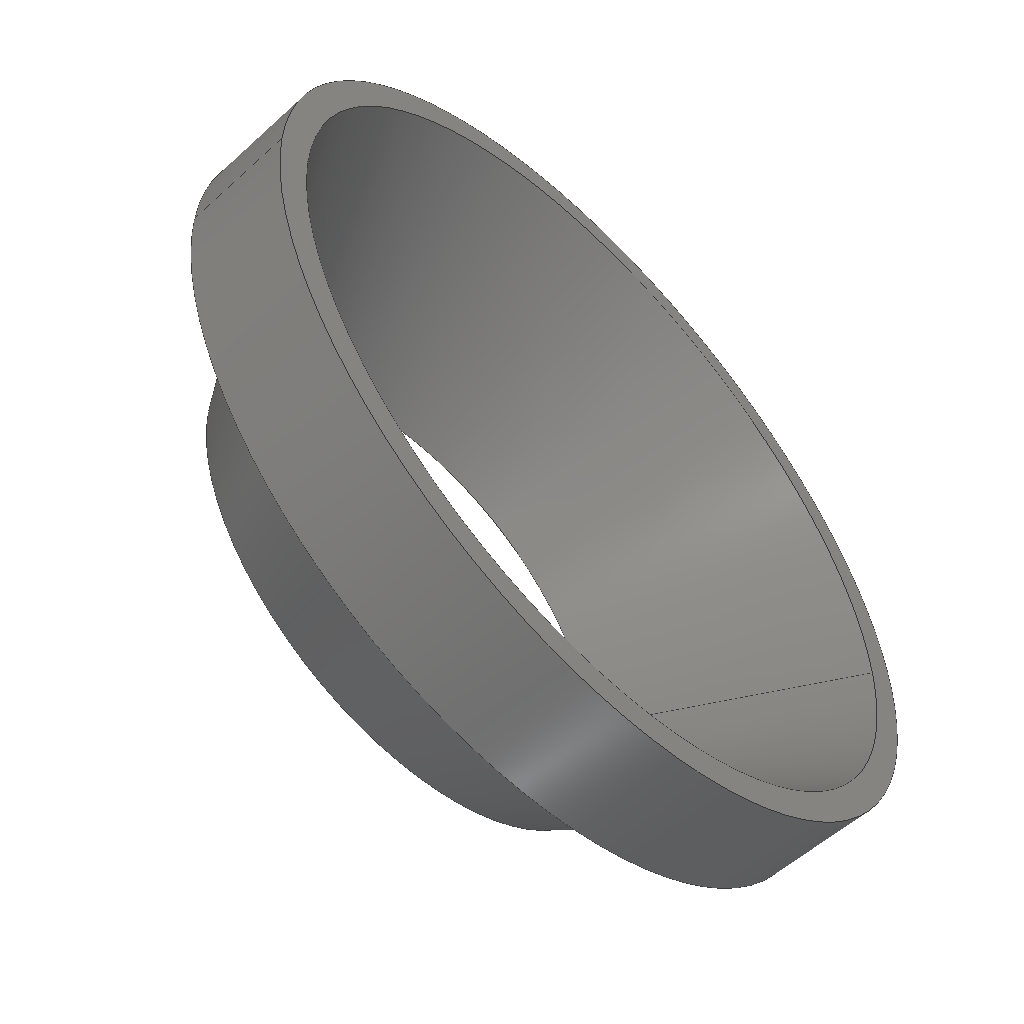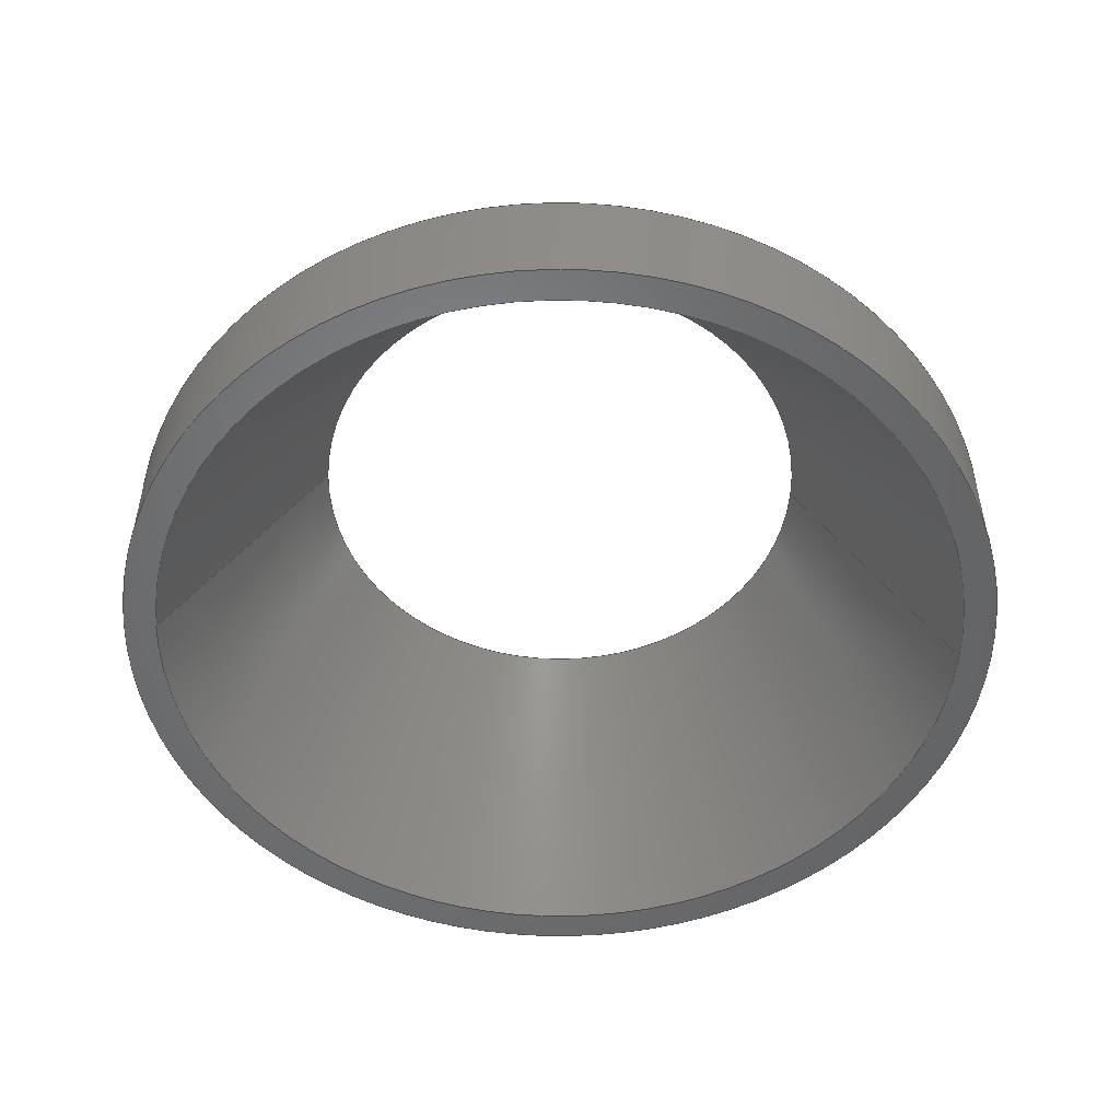
<metadata>
{"format":"step","ext":"stp","renderer":"f3d","projection":"perspective","resolution":1024,"background":"white","views":[{"elev":-55.8,"azim":-46.3,"up":"+Z"},{"elev":-51.2,"azim":177.1,"up":"+Y"}]}
</metadata>
<code>
ISO-10303-21;
DATA;
#1=CARTESIAN_POINT('POINT1',(75,0,9.185e-15));
#2=VERTEX_POINT('VERTEX1',#1);
#3=CARTESIAN_POINT('POINT2',(-75,0,-1.837e-14))
   ;
#4=VERTEX_POINT('VERTEX2',#3);
#5=CARTESIAN_POINT('POS1',(2.22e-15,0,0));
#6=DIRECTION('DIR1',(0,-1,0));
#7=DIRECTION('DIR2',(1,0,1.225e-16));
#8=AXIS2_PLACEMENT_3D('AXIS1',#5,#6,#7);
#9=CIRCLE('ELLIPSE1',#8,75);
#10=EDGE_CURVE('EDGE1',#2,#4,#9,.T.);
#11=ORIENTED_EDGE('COEDGE1',*,*,#10,.T.);
#12=CARTESIAN_POINT('POS2',(-4.441e-15,0,
   -2.22e-15));
#13=DIRECTION('DIR3',(0,1,0));
#14=DIRECTION('DIR4',(1,0,1.521e-16));
#15=AXIS2_PLACEMENT_3D('AXIS2',#12,#13,#14);
#16=CIRCLE('ELLIPSE2',#15,75);
#17=EDGE_CURVE('EDGE2',#2,#4,#16,.T.);
#18=ORIENTED_EDGE('COEDGE2',*,*,#17,.F.);
#19=EDGE_LOOP('NONE',(#11,#18));
#20=FACE_BOUND('LOOP1',#19,.T.);
#21=CARTESIAN_POINT('POINT3',(-69.52,0,0))
   ;
#22=VERTEX_POINT('VERTEX3',#21);
#23=CARTESIAN_POINT('POINT4',(69.52,0,0));
#24=VERTEX_POINT('VERTEX4',#23);
#25=CARTESIAN_POINT('POS3',(0,0,0));
#26=DIRECTION('DIR5',(0,1,0));
#27=DIRECTION('DIR6',(-1,0,0));
#28=AXIS2_PLACEMENT_3D('AXIS3',#25,#26,#27);
#29=CIRCLE('ELLIPSE3',#28,69.52);
#30=EDGE_CURVE('EDGE3',#22,#24,#29,.T.);
#31=ORIENTED_EDGE('COEDGE3',*,*,#30,.T.);
#32=CARTESIAN_POINT('POS4',(6.661e-15,0,0));
#33=DIRECTION('DIR7',(0,1,0));
#34=DIRECTION('DIR8',(1,0,0));
#35=AXIS2_PLACEMENT_3D('AXIS4',#32,#33,#34);
#36=CIRCLE('ELLIPSE4',#35,69.52);
#37=EDGE_CURVE('EDGE4',#24,#22,#36,.T.);
#38=ORIENTED_EDGE('COEDGE4',*,*,#37,.T.);
#39=EDGE_LOOP('NONE',(#31,#38));
#40=FACE_BOUND('LOOP1',#39,.T.);
#41=CARTESIAN_POINT('POS5',(0,0,0));
#42=DIRECTION('DIR9',(0,-1,0));
#43=DIRECTION('DIR10',(1,0,0));
#44=AXIS2_PLACEMENT_3D('AXIS5',#41,#42,#43);
#45=PLANE('PLANE1',#44);
#46=ADVANCED_FACE('FACE1',(#20,#40),#45,.T.);
#47=CARTESIAN_POINT('POINT5',(75,20,9.185e-15));
#48=VERTEX_POINT('VERTEX5',#47);
#49=CARTESIAN_POINT('POINT6',(-75,20,0));
#50=VERTEX_POINT('VERTEX6',#49);
#51=CARTESIAN_POINT('POS6',(2.22e-15,20,
   4.441e-15));
#52=DIRECTION('DIR11',(0,-1,0));
#53=DIRECTION('DIR12',(1,0,-5.921e-17));
#54=AXIS2_PLACEMENT_3D('AXIS6',#51,#52,#53);
#55=CIRCLE('ELLIPSE5',#54,75);
#56=EDGE_CURVE('EDGE5',#48,#50,#55,.T.);
#57=ORIENTED_EDGE('COEDGE5',*,*,#56,.T.);
#58=CARTESIAN_POINT('POS7',(-75,0,-1.837e-14));
#59=DIRECTION('DIR13',(0,1,0));
#60=VECTOR('VEC1',#59,10);
#61=LINE('STRAIGHT1',#58,#60);
#62=EDGE_CURVE('EDGE6',#4,#50,#61,.T.);
#63=ORIENTED_EDGE('COEDGE6',*,*,#62,.F.);
#64=ORIENTED_EDGE('COEDGE7',*,*,#10,.F.);
#65=CARTESIAN_POINT('POS8',(75,0,9.185e-15));
#66=DIRECTION('DIR14',(0,1,0));
#67=VECTOR('VEC2',#66,10);
#68=LINE('STRAIGHT2',#65,#67);
#69=EDGE_CURVE('EDGE7',#2,#48,#68,.T.);
#70=ORIENTED_EDGE('COEDGE8',*,*,#69,.T.);
#71=EDGE_LOOP('NONE',(#57,#63,#64,#70));
#72=FACE_BOUND('LOOP1',#71,.T.);
#73=CARTESIAN_POINT('POS9',(0,47.25,0));
#74=DIRECTION('DIR15',(0,-1,0));
#75=DIRECTION('DIR16',(-1,0,0));
#76=AXIS2_PLACEMENT_3D('AXIS7',#73,#74,#75);
#77=CYLINDRICAL_SURFACE('CONE_SURF1',#76,75);
#78=ADVANCED_FACE('FACE2',(#72),#77,.T.);
#79=ORIENTED_EDGE('COEDGE9',*,*,#17,.T.);
#80=ORIENTED_EDGE('COEDGE10',*,*,#62,.T.);
#81=CARTESIAN_POINT('POS10',(2.22e-15,20,
   -4.441e-15));
#82=DIRECTION('DIR17',(0,1,0));
#83=DIRECTION('DIR18',(1,0,5.921e-17));
#84=AXIS2_PLACEMENT_3D('AXIS8',#81,#82,#83);
#85=CIRCLE('ELLIPSE6',#84,75);
#86=EDGE_CURVE('EDGE8',#48,#50,#85,.T.);
#87=ORIENTED_EDGE('COEDGE11',*,*,#86,.F.);
#88=ORIENTED_EDGE('COEDGE12',*,*,#69,.F.);
#89=EDGE_LOOP('NONE',(#79,#80,#87,#88));
#90=FACE_BOUND('LOOP1',#89,.T.);
#91=CARTESIAN_POINT('POS11',(0,47.25,0));
#92=DIRECTION('DIR19',(0,-1,0));
#93=DIRECTION('DIR20',(-1,0,0));
#94=AXIS2_PLACEMENT_3D('AXIS9',#91,#92,#93);
#95=CYLINDRICAL_SURFACE('CONE_SURF2',#94,75);
#96=ADVANCED_FACE('FACE3',(#90),#95,.T.);
#97=CARTESIAN_POINT('POINT7',(43.54,45,0));
#98=VERTEX_POINT('VERTEX7',#97);
#99=CARTESIAN_POINT('POS12',(69.52,-3.553e-14
   ,0));
#100=DIRECTION('DIR21',(-0.5,0.866,
   0));
#101=VECTOR('VEC3',#100,10);
#102=LINE('STRAIGHT3',#99,#101);
#103=EDGE_CURVE('EDGE9',#24,#98,#102,.T.);
#104=ORIENTED_EDGE('COEDGE13',*,*,#103,.T.);
#105=CARTESIAN_POINT('POINT8',(-43.54,45,0)
   );
#106=VERTEX_POINT('VERTEX8',#105);
#107=CARTESIAN_POINT('POS13',(0,45,0));
#108=DIRECTION('DIR22',(0,1,0));
#109=DIRECTION('DIR23',(1,0,0));
#110=AXIS2_PLACEMENT_3D('AXIS10',#107,#108,#109);
#111=CIRCLE('ELLIPSE7',#110,43.54);
#112=EDGE_CURVE('EDGE10',#98,#106,#111,.T.);
#113=ORIENTED_EDGE('COEDGE14',*,*,#112,.T.);
#114=CARTESIAN_POINT('POS14',(-69.52,
   -3.553e-14,8.514e-15));
#115=DIRECTION('DIR24',(0.5,0.866,
   -6.123e-17));
#116=VECTOR('VEC4',#115,10);
#117=LINE('STRAIGHT4',#114,#116);
#118=EDGE_CURVE('EDGE11',#22,#106,#117,.T.);
#119=ORIENTED_EDGE('COEDGE15',*,*,#118,.F.);
#120=ORIENTED_EDGE('COEDGE16',*,*,#37,.F.);
#121=EDGE_LOOP('NONE',(#104,#113,#119,#120));
#122=FACE_BOUND('LOOP1',#121,.T.);
#123=CARTESIAN_POINT('POS15',(0,110.4,0));
#124=DIRECTION('DIR25',(0,-1,0));
#125=DIRECTION('DIR26',(1,0,0));
#126=AXIS2_PLACEMENT_3D('AXIS11',#123,#124,#125);
#127=CONICAL_SURFACE('CONE_SURF3',#126,5.774,
   0.5236);
#128=ADVANCED_FACE('FACE4',(#122),#127,.F.);
#129=ORIENTED_EDGE('COEDGE17',*,*,#118,.T.);
#130=CARTESIAN_POINT('POS16',(0,45,0));
#131=DIRECTION('DIR27',(0,1,0));
#132=DIRECTION('DIR28',(-1,0,0));
#133=AXIS2_PLACEMENT_3D('AXIS12',#130,#131,#132);
#134=CIRCLE('ELLIPSE8',#133,43.54);
#135=EDGE_CURVE('EDGE12',#106,#98,#134,.T.);
#136=ORIENTED_EDGE('COEDGE18',*,*,#135,.T.);
#137=ORIENTED_EDGE('COEDGE19',*,*,#103,.F.);
#138=ORIENTED_EDGE('COEDGE20',*,*,#30,.F.);
#139=EDGE_LOOP('NONE',(#129,#136,#137,#138));
#140=FACE_BOUND('LOOP1',#139,.T.);
#141=CARTESIAN_POINT('POS17',(0,110.4,0));
#142=DIRECTION('DIR29',(0,-1,0));
#143=DIRECTION('DIR30',(1,0,0));
#144=AXIS2_PLACEMENT_3D('AXIS13',#141,#142,#143);
#145=CONICAL_SURFACE('CONE_SURF4',#144,5.774,
   0.5236);
#146=ADVANCED_FACE('FACE5',(#140),#145,.F.);
#147=ORIENTED_EDGE('COEDGE21',*,*,#86,.T.);
#148=ORIENTED_EDGE('COEDGE22',*,*,#56,.F.);
#149=EDGE_LOOP('NONE',(#147,#148));
#150=FACE_BOUND('LOOP1',#149,.T.);
#151=CARTESIAN_POINT('POINT9',(63.75,20,7.807e-15
   ));
#152=VERTEX_POINT('VERTEX9',#151);
#153=CARTESIAN_POINT('POINT10',(-63.75,20,
   -1.561e-14));
#154=VERTEX_POINT('VERTEX10',#153);
#155=CARTESIAN_POINT('POS18',(0,20,2.22e-15));
#156=DIRECTION('DIR31',(0,-1,0));
#157=DIRECTION('DIR32',(1,0,8.763e-17));
#158=AXIS2_PLACEMENT_3D('AXIS14',#155,#156,#157);
#159=CIRCLE('ELLIPSE9',#158,63.75);
#160=EDGE_CURVE('EDGE13',#152,#154,#159,.T.);
#161=ORIENTED_EDGE('COEDGE23',*,*,#160,.T.);
#162=CARTESIAN_POINT('POS19',(0,20,-2.22e-15))
   ;
#163=DIRECTION('DIR33',(0,1,0));
#164=DIRECTION('DIR34',(1,0,1.573e-16));
#165=AXIS2_PLACEMENT_3D('AXIS15',#162,#163,#164);
#166=CIRCLE('ELLIPSE10',#165,63.75);
#167=EDGE_CURVE('EDGE14',#152,#154,#166,.T.);
#168=ORIENTED_EDGE('COEDGE24',*,*,#167,.F.);
#169=EDGE_LOOP('NONE',(#161,#168));
#170=FACE_BOUND('LOOP1',#169,.T.);
#171=CARTESIAN_POINT('POS20',(0,20,0));
#172=DIRECTION('DIR35',(0,-1,0));
#173=DIRECTION('DIR36',(1,0,0));
#174=AXIS2_PLACEMENT_3D('AXIS16',#171,#172,#173);
#175=PLANE('PLANE2',#174);
#176=ADVANCED_FACE('FACE6',(#150,#170),#175,.F.);
#177=ORIENTED_EDGE('COEDGE25',*,*,#167,.T.);
#178=CARTESIAN_POINT('POINT11',(-49.32,45,0
   ));
#179=VERTEX_POINT('VERTEX11',#178);
#180=CARTESIAN_POINT('POS21',(-63.75,20,
   -1.561e-14));
#181=DIRECTION('DIR37',(0.5,0.866,
   1.225e-16));
#182=VECTOR('VEC5',#181,10);
#183=LINE('STRAIGHT5',#180,#182);
#184=EDGE_CURVE('EDGE15',#154,#179,#183,.T.);
#185=ORIENTED_EDGE('COEDGE26',*,*,#184,.T.);
#186=CARTESIAN_POINT('POINT12',(49.32,45,0)
   );
#187=VERTEX_POINT('VERTEX12',#186);
#188=CARTESIAN_POINT('POS22',(0,45,0));
#189=DIRECTION('DIR38',(0,1,0));
#190=DIRECTION('DIR39',(1,0,0));
#191=AXIS2_PLACEMENT_3D('AXIS17',#188,#189,#190);
#192=CIRCLE('ELLIPSE11',#191,49.32);
#193=EDGE_CURVE('EDGE16',#187,#179,#192,.T.);
#194=ORIENTED_EDGE('COEDGE27',*,*,#193,.F.);
#195=CARTESIAN_POINT('POS23',(63.75,20,7.807e-15)
   );
#196=DIRECTION('DIR40',(-0.5,0.866,
   -6.123e-17));
#197=VECTOR('VEC6',#196,10);
#198=LINE('STRAIGHT6',#195,#197);
#199=EDGE_CURVE('EDGE17',#152,#187,#198,.T.);
#200=ORIENTED_EDGE('COEDGE28',*,*,#199,.F.);
#201=EDGE_LOOP('NONE',(#177,#185,#194,#200));
#202=FACE_BOUND('LOOP1',#201,.T.);
#203=CARTESIAN_POINT('POS24',(0,120.4,0));
#204=DIRECTION('DIR41',(0,-1,0));
#205=DIRECTION('DIR42',(-1,0,0));
#206=AXIS2_PLACEMENT_3D('AXIS18',#203,#204,#205);
#207=CONICAL_SURFACE('CONE_SURF5',#206,5.774,
   0.5236);
#208=ADVANCED_FACE('FACE7',(#202),#207,.T.);
#209=CARTESIAN_POINT('POS25',(0,45,0));
#210=DIRECTION('DIR43',(0,-1,0));
#211=DIRECTION('DIR44',(1,0,0));
#212=AXIS2_PLACEMENT_3D('AXIS19',#209,#210,#211);
#213=CIRCLE('ELLIPSE12',#212,49.32);
#214=EDGE_CURVE('EDGE18',#187,#179,#213,.T.);
#215=ORIENTED_EDGE('COEDGE29',*,*,#214,.F.);
#216=ORIENTED_EDGE('COEDGE30',*,*,#193,.T.);
#217=EDGE_LOOP('NONE',(#215,#216));
#218=FACE_BOUND('LOOP1',#217,.T.);
#219=ORIENTED_EDGE('COEDGE31',*,*,#135,.F.);
#220=ORIENTED_EDGE('COEDGE32',*,*,#112,.F.);
#221=EDGE_LOOP('NONE',(#219,#220));
#222=FACE_BOUND('LOOP1',#221,.T.);
#223=CARTESIAN_POINT('POS26',(0,45,0));
#224=DIRECTION('DIR45',(0,-1,0));
#225=DIRECTION('DIR46',(1,0,0));
#226=AXIS2_PLACEMENT_3D('AXIS20',#223,#224,#225);
#227=PLANE('PLANE3',#226);
#228=ADVANCED_FACE('FACE8',(#218,#222),#227,.F.);
#229=ORIENTED_EDGE('COEDGE33',*,*,#214,.T.);
#230=ORIENTED_EDGE('COEDGE34',*,*,#184,.F.);
#231=ORIENTED_EDGE('COEDGE35',*,*,#160,.F.);
#232=ORIENTED_EDGE('COEDGE36',*,*,#199,.T.);
#233=EDGE_LOOP('NONE',(#229,#230,#231,#232));
#234=FACE_BOUND('LOOP1',#233,.T.);
#235=CARTESIAN_POINT('POS27',(0,120.4,0));
#236=DIRECTION('DIR47',(0,-1,0));
#237=DIRECTION('DIR48',(-1,0,0));
#238=AXIS2_PLACEMENT_3D('AXIS21',#235,#236,#237);
#239=CONICAL_SURFACE('CONE_SURF6',#238,5.774,
   0.5236);
#240=ADVANCED_FACE('FACE9',(#234),#239,.T.);
#241=CLOSED_SHELL('SHELL1',(#46,#78,#96,#128,#146,#176,#208,#228,#240));
#242=MANIFOLD_SOLID_BREP('LUMP1',#241);
#243=ADVANCED_BREP_SHAPE_REPRESENTATION('BODY0',(#242),#244);
#244=(GEOMETRIC_REPRESENTATION_CONTEXT(3) 
   GLOBAL_UNCERTAINTY_ASSIGNED_CONTEXT((#245)) 
   GLOBAL_UNIT_ASSIGNED_CONTEXT((#246,#247,#248)) REPRESENTATION_CONTEXT
   ('',''));
#245=UNCERTAINTY_MEASURE_WITH_UNIT(LENGTH_MEASURE(1e-06),#246,'','');
#246=(LENGTH_UNIT() NAMED_UNIT(*) SI_UNIT(.MILLI.,.METRE.));
#247=(NAMED_UNIT(*) PLANE_ANGLE_UNIT() SI_UNIT($,.RADIAN.));
#248=(NAMED_UNIT(*) SI_UNIT($,.STERADIAN.) SOLID_ANGLE_UNIT());
#249=APPLICATION_CONTEXT(
   'CONFIGURATION CONTROLLED 3D DESIGNS OF MECHANICAL PARTS AND 
ASSEMBLIES');
#250=APPLICATION_PROTOCOL_DEFINITION('INTERNATIONAL STANDARD',
   'config_control_design',1994,#249);
#251=MECHANICAL_CONTEXT('MECHANICAL_CONTEXT_NAME',#249,'mechanical');
#252=PRODUCT('PRODUCT_ID_1','PRODUCT_NAME_1','PRODUCT_DESCRIPTION',(#251
   ));
#253=PRODUCT_RELATED_PRODUCT_CATEGORY('detail',
   'PRODUCT_RELATED_PRODUCT_CATEGORY_DESCRIPTION',(#252));
#254=PERSON_AND_ORGANIZATION_ROLE('design_owner');
#255=CC_DESIGN_PERSON_AND_ORGANIZATION_ASSIGNMENT(#258,#254,(#252));
#256=PERSON('ID_1','PERSON_LAST_NAME','PERSON_FIRST_NAME',$,$,$);
#257=ORGANIZATION('ORGANIZATION_ID','ORGANIZATION_NAME',
   'ORGANIZATION_DESCRIPTION');
#258=PERSON_AND_ORGANIZATION(#256,#257);
#259=PRODUCT_DEFINITION_FORMATION_WITH_SPECIFIED_SOURCE(
   'PRODUCT_DEFINITION_FORMATION_ID',
   'PRODUCT_DEFINITION_FORMATION_DESCRIPTION',#252,.NOT_KNOWN.);
#260=PERSON_AND_ORGANIZATION_ROLE('creator');
#261=CC_DESIGN_PERSON_AND_ORGANIZATION_ASSIGNMENT(#264,#260,(#259));
#262=PERSON('ID_2','PERSON_LAST_NAME','PERSON_FIRST_NAME',$,$,$);
#263=ORGANIZATION('ORGANIZATION_ID','ORGANIZATION_NAME',
   'ORGANIZATION_DESCRIPTION');
#264=PERSON_AND_ORGANIZATION(#262,#263);
#265=PERSON_AND_ORGANIZATION_ROLE('part_supplier');
#266=CC_DESIGN_PERSON_AND_ORGANIZATION_ASSIGNMENT(#269,#265,(#259));
#267=PERSON('ID_3','PERSON_LAST_NAME','PERSON_FIRST_NAME',$,$,$);
#268=ORGANIZATION('ORGANIZATION_ID','ORGANIZATION_NAME',
   'ORGANIZATION_DESCRIPTION');
#269=PERSON_AND_ORGANIZATION(#267,#268);
#270=APPROVAL_STATUS('approved');
#271=APPROVAL(#270,'APPROVAL_LEVEL');
#272=CC_DESIGN_APPROVAL(#271,(#259));
#273=APPROVAL_ROLE('APPROVAL_ROLE');
#274=APPROVAL_PERSON_ORGANIZATION(#277,#271,#273);
#275=PERSON('ID_4','PERSON_LAST_NAME','PERSON_FIRST_NAME',$,$,$);
#276=ORGANIZATION('ORGANIZATION_ID','ORGANIZATION_NAME',
   'ORGANIZATION_DESCRIPTION');
#277=PERSON_AND_ORGANIZATION(#275,#276);
#278=APPROVAL_DATE_TIME(#282,#271);
#279=CALENDAR_DATE(1997,1,1);
#280=COORDINATED_UNIVERSAL_TIME_OFFSET(0,0,.AHEAD.);
#281=LOCAL_TIME(0,0,0,#280);
#282=DATE_AND_TIME(#279,#281);
#283=SECURITY_CLASSIFICATION_LEVEL('classified');
#284=SECURITY_CLASSIFICATION('SECURITY_CLASSIFICATION_NAME',
   'SECURITY_CLASSIFICATION_PURPOSE',#283);
#285=CC_DESIGN_SECURITY_CLASSIFICATION(#284,(#259));
#286=APPROVAL_STATUS('approved');
#287=APPROVAL(#286,'APPROVAL_LEVEL');
#288=CC_DESIGN_APPROVAL(#287,(#284));
#289=APPROVAL_ROLE('APPROVAL_ROLE');
#290=APPROVAL_PERSON_ORGANIZATION(#293,#287,#289);
#291=PERSON('ID_5','PERSON_LAST_NAME','PERSON_FIRST_NAME',$,$,$);
#292=ORGANIZATION('ORGANIZATION_ID','ORGANIZATION_NAME',
   'ORGANIZATION_DESCRIPTION');
#293=PERSON_AND_ORGANIZATION(#291,#292);
#294=APPROVAL_DATE_TIME(#298,#287);
#295=CALENDAR_DATE(1997,1,1);
#296=COORDINATED_UNIVERSAL_TIME_OFFSET(0,0,.AHEAD.);
#297=LOCAL_TIME(0,0,0,#296);
#298=DATE_AND_TIME(#295,#297);
#299=PERSON_AND_ORGANIZATION_ROLE('classification_officer');
#300=CC_DESIGN_PERSON_AND_ORGANIZATION_ASSIGNMENT(#303,#299,(#284));
#301=PERSON('ID_6','PERSON_LAST_NAME','PERSON_FIRST_NAME',$,$,$);
#302=ORGANIZATION('ORGANIZATION_ID','ORGANIZATION_NAME',
   'ORGANIZATION_DESCRIPTION');
#303=PERSON_AND_ORGANIZATION(#301,#302);
#304=DATE_TIME_ROLE('classification_date');
#305=CC_DESIGN_DATE_AND_TIME_ASSIGNMENT(#309,#304,(#284));
#306=CALENDAR_DATE(1997,1,1);
#307=COORDINATED_UNIVERSAL_TIME_OFFSET(0,0,.AHEAD.);
#308=LOCAL_TIME(0,0,0,#307);
#309=DATE_AND_TIME(#306,#308);
#310=DESIGN_CONTEXT('DESIGN_CONTEXT_NAME',#249,'design');
#311=PRODUCT_DEFINITION('PRODUCT_DEFINITION_ID',
   'PRODUCT_DEFINITION_DESCRIPTION',#259,#310);
#312=PERSON_AND_ORGANIZATION_ROLE('creator');
#313=CC_DESIGN_PERSON_AND_ORGANIZATION_ASSIGNMENT(#316,#312,(#311));
#314=PERSON('ID_7','PERSON_LAST_NAME','PERSON_FIRST_NAME',$,$,$);
#315=ORGANIZATION('ORGANIZATION_ID','ORGANIZATION_NAME',
   'ORGANIZATION_DESCRIPTION');
#316=PERSON_AND_ORGANIZATION(#314,#315);
#317=DATE_TIME_ROLE('creation_date');
#318=CC_DESIGN_DATE_AND_TIME_ASSIGNMENT(#322,#317,(#311));
#319=CALENDAR_DATE(1997,1,1);
#320=COORDINATED_UNIVERSAL_TIME_OFFSET(0,0,.AHEAD.);
#321=LOCAL_TIME(0,0,0,#320);
#322=DATE_AND_TIME(#319,#321);
#323=APPROVAL_STATUS('approved');
#324=APPROVAL(#323,'APPROVAL_LEVEL');
#325=CC_DESIGN_APPROVAL(#324,(#311));
#326=APPROVAL_ROLE('APPROVAL_ROLE');
#327=APPROVAL_PERSON_ORGANIZATION(#330,#324,#326);
#328=PERSON('ID_8','PERSON_LAST_NAME','PERSON_FIRST_NAME',$,$,$);
#329=ORGANIZATION('ORGANIZATION_ID','ORGANIZATION_NAME',
   'ORGANIZATION_DESCRIPTION');
#330=PERSON_AND_ORGANIZATION(#328,#329);
#331=APPROVAL_DATE_TIME(#335,#324);
#332=CALENDAR_DATE(1997,1,1);
#333=COORDINATED_UNIVERSAL_TIME_OFFSET(0,0,.AHEAD.);
#334=LOCAL_TIME(0,0,0,#333);
#335=DATE_AND_TIME(#332,#334);
#336=PRODUCT_DEFINITION_SHAPE('PRODUCT_DEFINITION_SHAPE_NAME',
   'PRODUCT_DEFINITION_SHAPE_DESCRIPTION',#311);
#337=SHAPE_DEFINITION_REPRESENTATION(#336,#243);
ENDSEC;
END-ISO-10303-21;
                
                  
               
                   
                    
     
                

</code>
